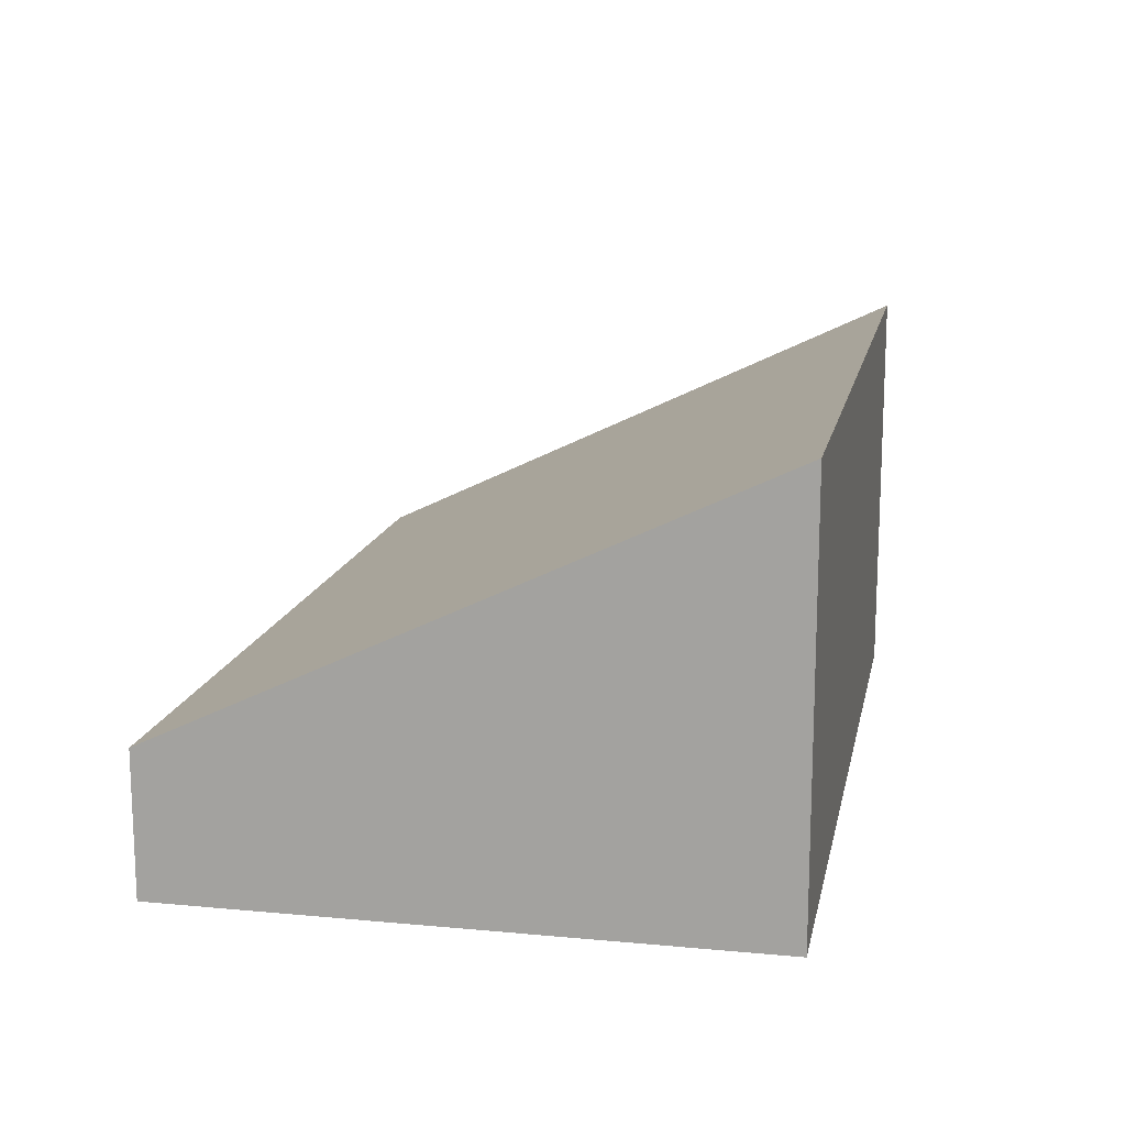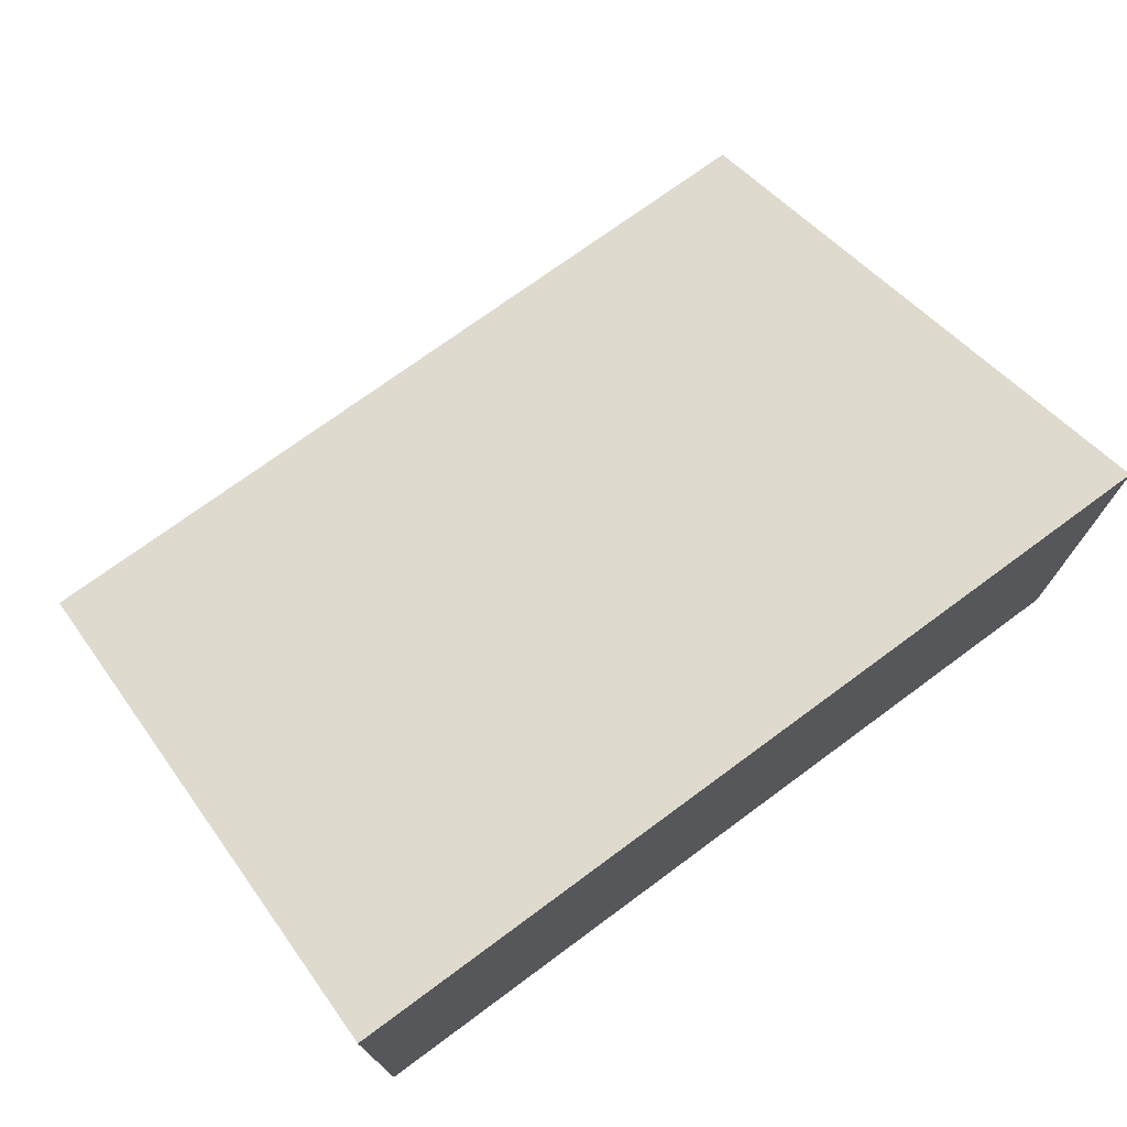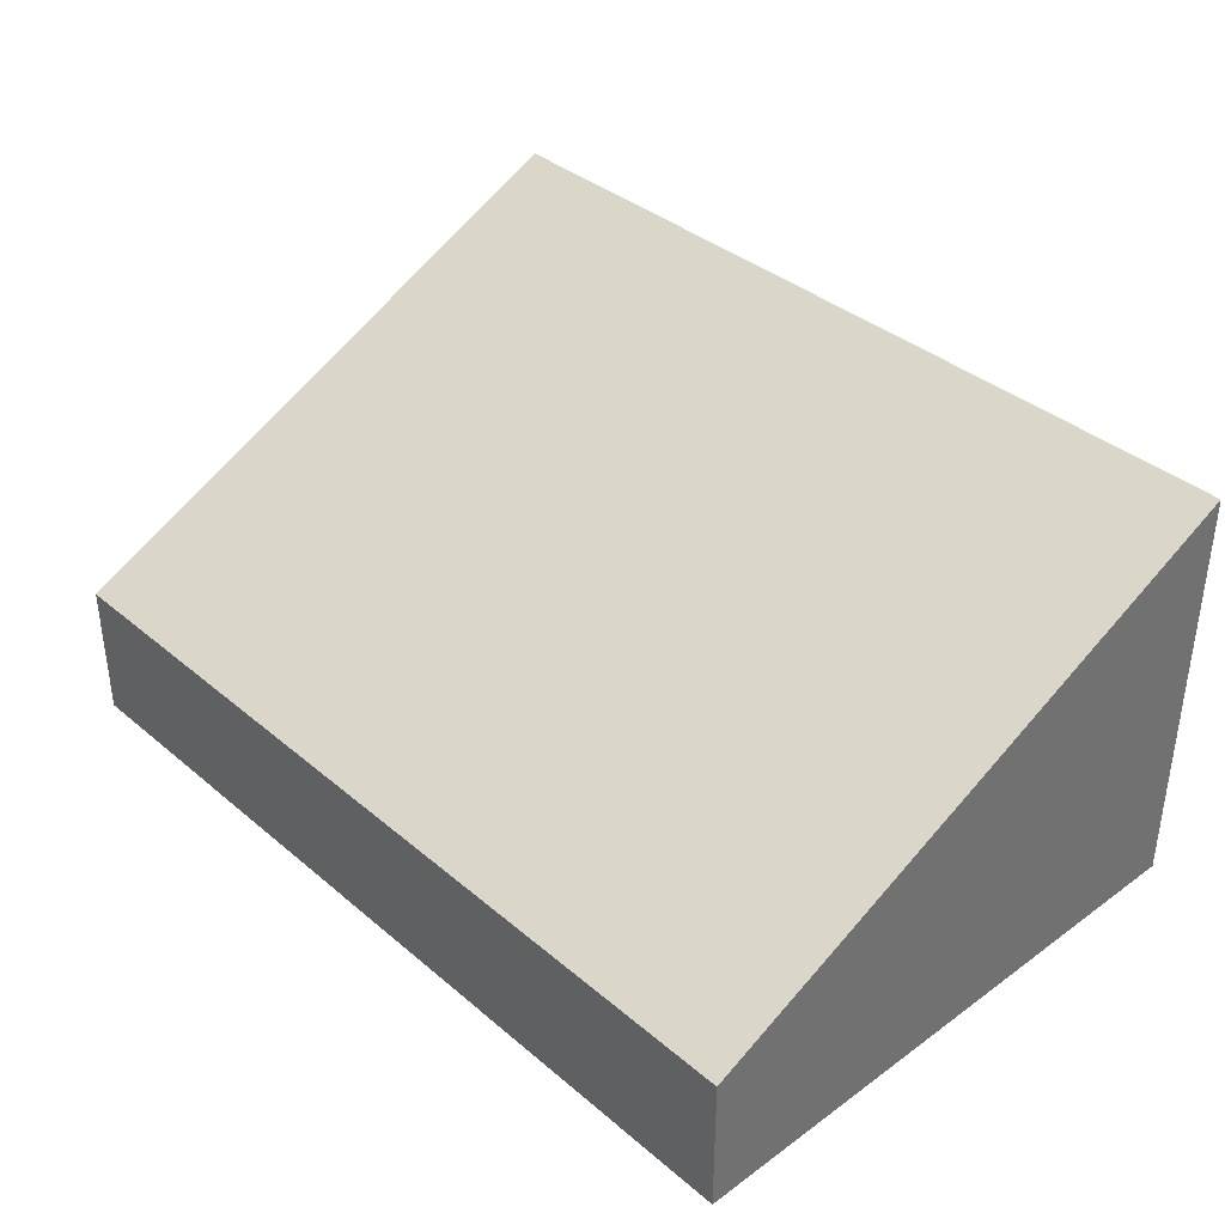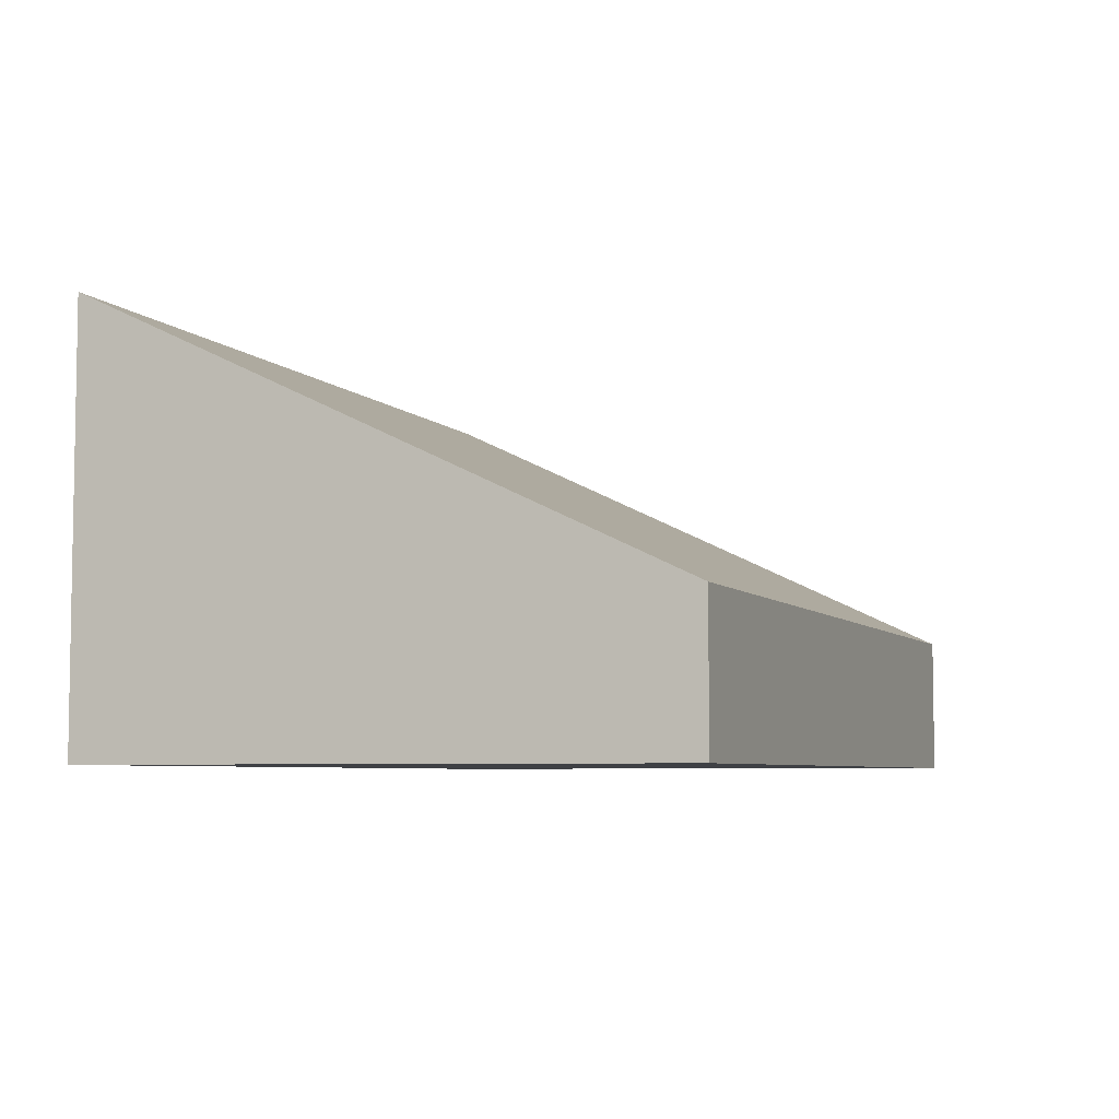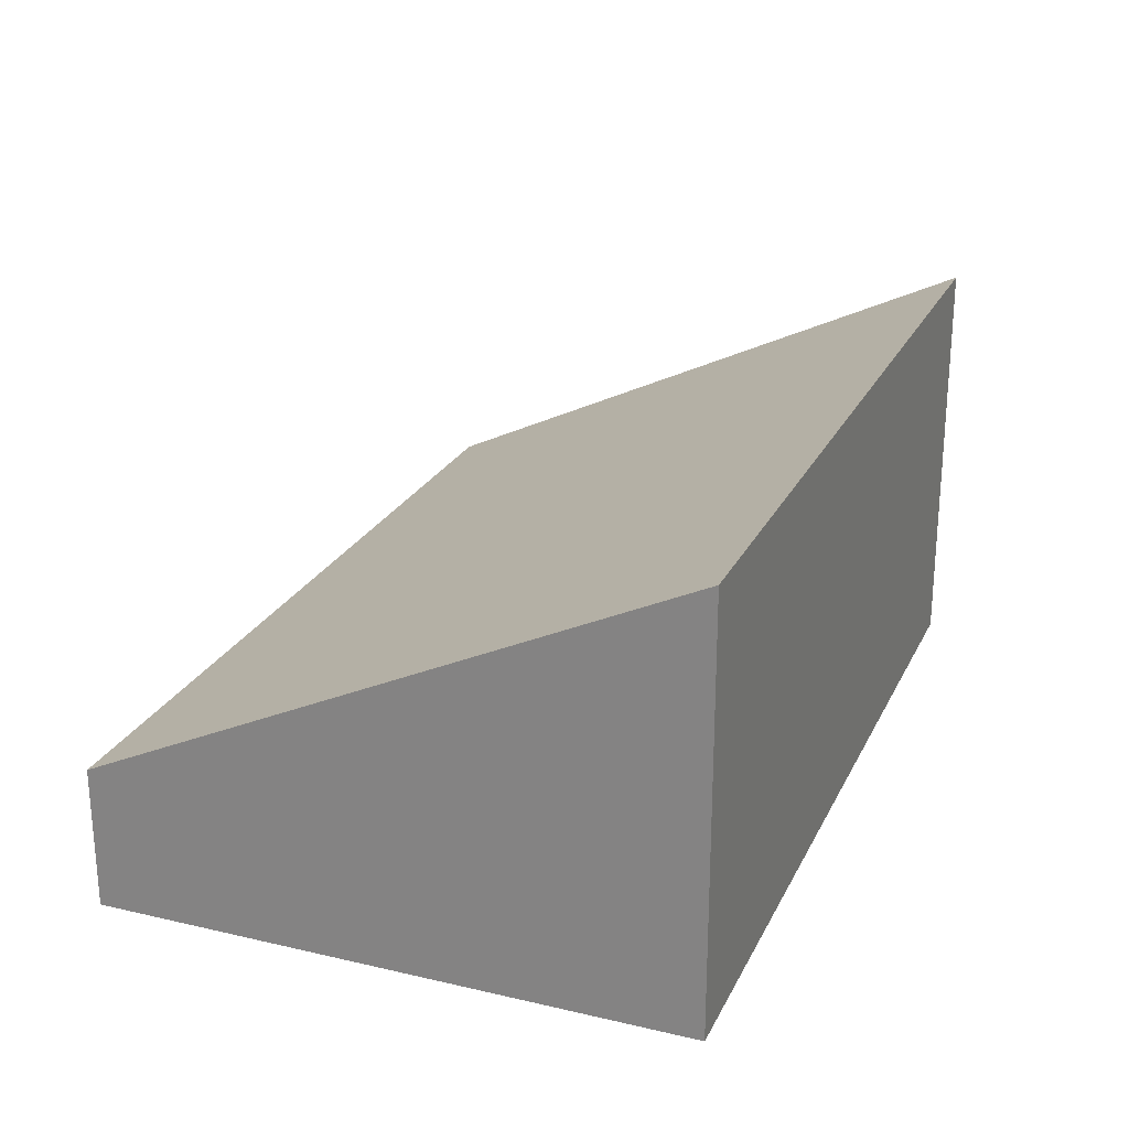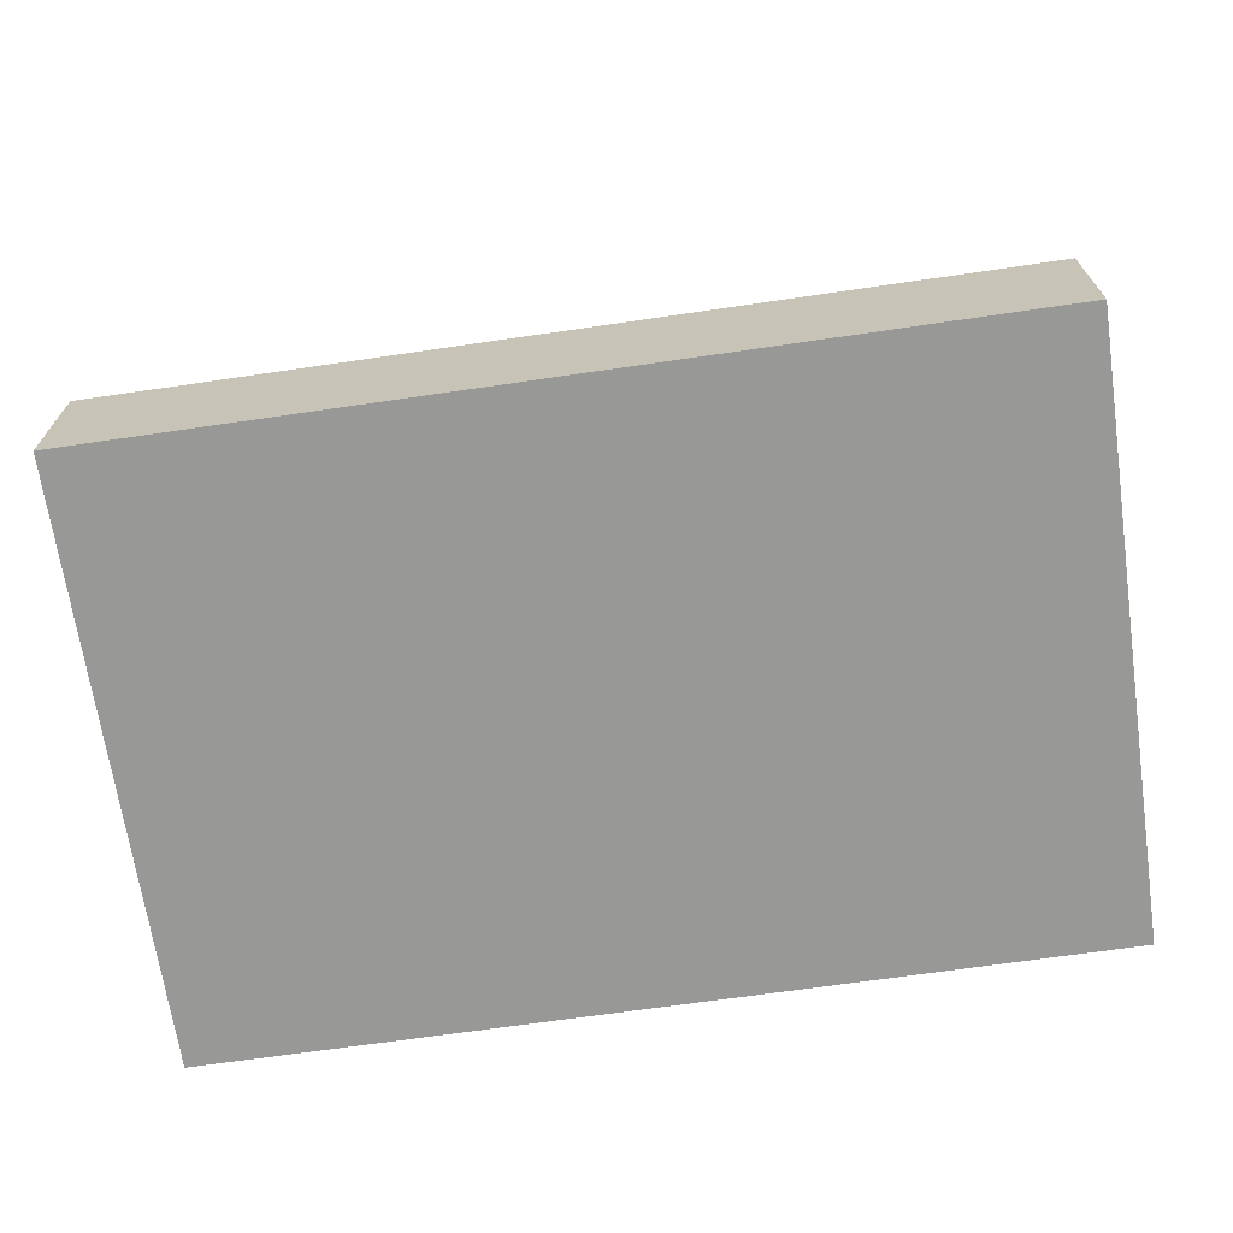
<metadata>
{"format":"obj","ext":"obj","renderer":"f3d","projection":"perspective","resolution":1024,"background":"white","views":[{"elev":14.6,"azim":99.5,"up":"+Y"},{"elev":73.1,"azim":141.7,"up":"+Y"},{"elev":37.4,"azim":45.2,"up":"+Y"},{"elev":-5.7,"azim":-70.8,"up":"+Y"},{"elev":24.0,"azim":109.1,"up":"+Y"},{"elev":-68.5,"azim":6.4,"up":"+Y"}]}
</metadata>
<code>
v  0 1.018 6.233e-17
v  6.372 3.017 -3.991
v  0.14 3.017 -4.199
v  6.232 1.018 0.208
v  6.372 2.444e-16 -3.991
v  0.14 2.571e-16 -4.199
v  0 0 0
v  6.232 -1.274e-17 0.208
g defaultobject
f 1 2 3
f 2 1 4
f 5 3 2
f 3 5 6
f 6 1 3
f 1 6 7
f 7 4 1
f 4 7 8
f 4 5 2
f 5 4 8
f 5 7 6
f 7 5 8

</code>
